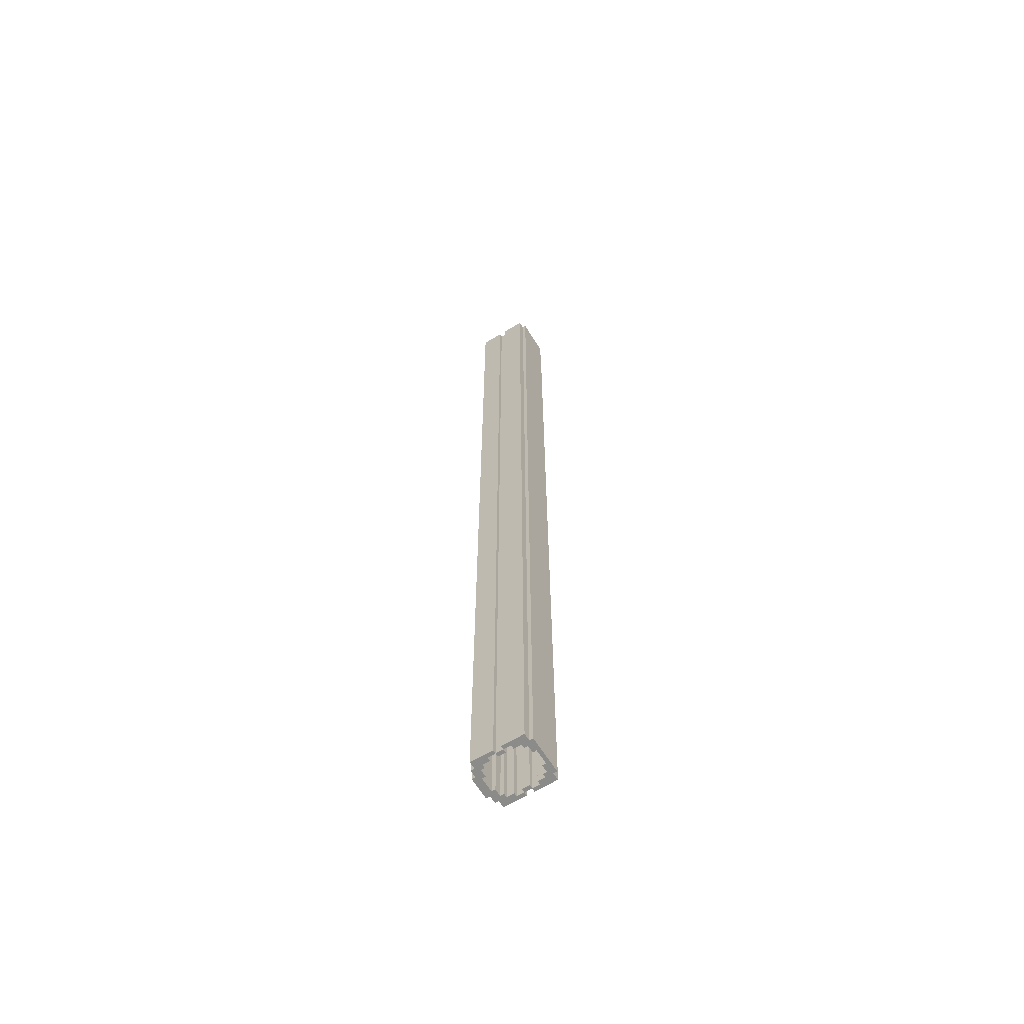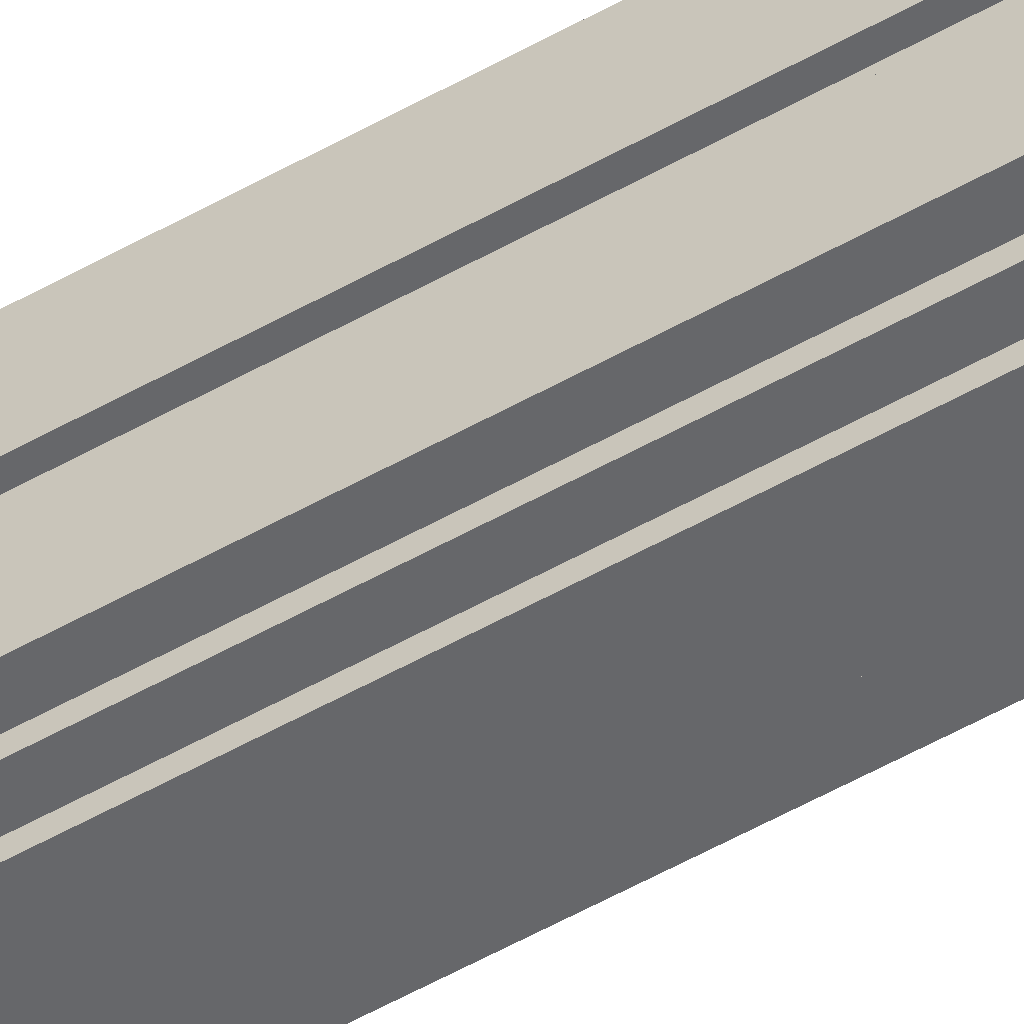
<metadata>
{"format":"obj","ext":"obj","renderer":"f3d","projection":"perspective","resolution":1024,"background":"white","views":[{"elev":-63.7,"azim":-58.3,"up":"+Y"},{"elev":-52.2,"azim":-58.3,"up":"+Z"}]}
</metadata>
<code>
o
v -0.7 0 0.7
v -0.7 0 0.1
v -0.7 0 -0.1
v -0.7 0 -0.7
v -0.7 25.6 0.7
v -0.7 25.6 0.1
v -0.7 25.6 -0.1
v -0.7 25.6 -0.7
v -0.6 0 0.1
v -0.6 0 -0.1
v -0.6 4.8 0.1
v -0.6 4.8 -0.1
v -0.6 8.3 0.1
v -0.6 8.3 -0.1
v -0.6 11.6 0.1
v -0.6 11.6 -0.1
v -0.6 14.3 0.1
v -0.6 14.3 -0.1
v -0.6 16.4 0.1
v -0.6 16.4 -0.1
v -0.6 18.6 0.1
v -0.6 18.6 -0.1
v -0.6 20.3 0.1
v -0.6 20.3 -0.1
v -0.6 22.2 0.1
v -0.6 22.2 -0.1
v -0.6 23.9 0.1
v -0.6 23.9 -0.1
v -0.6 25.6 0.1
v -0.6 25.6 -0.1
v -0.5 0 0.8
v -0.5 0 0.7
v -0.5 0 -0.7
v -0.5 0 -0.8
v -0.5 25.6 0.8
v -0.5 25.6 0.7
v -0.5 25.6 -0.7
v -0.5 25.6 -0.8
v -0.3 0 -0.8
v -0.3 0 -0.9
v -0.3 25.6 -0.8
v -0.3 25.6 -0.9
v 0.2 0 0.7
v 0.2 0 0.6
v 0.2 0 -0.6
v 0.2 0 -0.7
v 0.2 25.6 0.7
v 0.2 25.6 0.6
v 0.2 25.6 -0.6
v 0.2 25.6 -0.7
v 0.4 0 0.6
v 0.4 0 0.5
v 0.4 0 -0.5
v 0.4 0 -0.6
v 0.4 25.6 0.6
v 0.4 25.6 0.5
v 0.4 25.6 -0.5
v 0.4 25.6 -0.6
v 0.5 0 0.5
v 0.5 0 0.3
v 0.5 0 0.1
v 0.5 0 -0.1
v 0.5 0 -0.3
v 0.5 0 -0.5
v 0.5 4.8 0.1
v 0.5 4.8 -0.1
v 0.5 8.3 0.1
v 0.5 8.3 -0.1
v 0.5 11.6 0.1
v 0.5 11.6 -0.1
v 0.5 14.3 0.1
v 0.5 14.3 -0.1
v 0.5 16.4 0.1
v 0.5 16.4 -0.1
v 0.5 18.6 0.1
v 0.5 18.6 -0.1
v 0.5 20.3 0.1
v 0.5 20.3 -0.1
v 0.5 22.2 0.1
v 0.5 22.2 -0.1
v 0.5 23.9 0.1
v 0.5 23.9 -0.1
v 0.5 25.6 0.5
v 0.5 25.6 0.3
v 0.5 25.6 0.1
v 0.5 25.6 -0.1
v 0.5 25.6 -0.3
v 0.5 25.6 -0.5
v 0.6 0 0.3
v 0.6 0 0.1
v 0.6 0 -0.1
v 0.6 0 -0.3
v 0.6 4.8 0.1
v 0.6 4.8 -0.1
v 0.6 8.3 0.1
v 0.6 8.3 -0.1
v 0.6 11.6 0.1
v 0.6 11.6 -0.1
v 0.6 14.3 0.1
v 0.6 14.3 -0.1
v 0.6 16.4 0.1
v 0.6 16.4 -0.1
v 0.6 18.6 0.1
v 0.6 18.6 -0.1
v 0.6 20.3 0.1
v 0.6 20.3 -0.1
v 0.6 22.2 0.1
v 0.6 22.2 -0.1
v 0.6 23.9 0.1
v 0.6 23.9 -0.1
v 0.6 25.6 0.3
v 0.6 25.6 0.1
v 0.6 25.6 -0.1
v 0.6 25.6 -0.3
v -0.6 0 0.3
v -0.6 0 0.1
v -0.6 0 -0.1
v -0.6 0 -0.3
v -0.6 4.8 0.1
v -0.6 4.8 -0.1
v -0.6 8.3 0.1
v -0.6 8.3 -0.1
v -0.6 11.6 0.1
v -0.6 11.6 -0.1
v -0.6 14.3 0.1
v -0.6 14.3 -0.1
v -0.6 16.4 0.1
v -0.6 16.4 -0.1
v -0.6 18.6 0.1
v -0.6 18.6 -0.1
v -0.6 20.3 0.1
v -0.6 20.3 -0.1
v -0.6 22.2 0.1
v -0.6 22.2 -0.1
v -0.6 23.9 0.1
v -0.6 23.9 -0.1
v -0.6 25.6 0.3
v -0.6 25.6 0.1
v -0.6 25.6 -0.1
v -0.6 25.6 -0.3
v -0.5 0 0.5
v -0.5 0 0.3
v -0.5 0 0.1
v -0.5 0 -0.1
v -0.5 0 -0.3
v -0.5 0 -0.5
v -0.5 4.8 0.1
v -0.5 4.8 -0.1
v -0.5 8.3 0.1
v -0.5 8.3 -0.1
v -0.5 11.6 0.1
v -0.5 11.6 -0.1
v -0.5 14.3 0.1
v -0.5 14.3 -0.1
v -0.5 16.4 0.1
v -0.5 16.4 -0.1
v -0.5 18.6 0.1
v -0.5 18.6 -0.1
v -0.5 20.3 0.1
v -0.5 20.3 -0.1
v -0.5 22.2 0.1
v -0.5 22.2 -0.1
v -0.5 23.9 0.1
v -0.5 23.9 -0.1
v -0.5 25.6 0.5
v -0.5 25.6 0.3
v -0.5 25.6 0.1
v -0.5 25.6 -0.1
v -0.5 25.6 -0.3
v -0.5 25.6 -0.5
v -0.4 0 0.6
v -0.4 0 0.5
v -0.4 0 -0.5
v -0.4 0 -0.6
v -0.4 25.6 0.6
v -0.4 25.6 0.5
v -0.4 25.6 -0.5
v -0.4 25.6 -0.6
v -0.2 0 0.7
v -0.2 0 0.6
v -0.2 0 -0.6
v -0.2 0 -0.7
v -0.2 25.6 0.7
v -0.2 25.6 0.6
v -0.2 25.6 -0.6
v -0.2 25.6 -0.7
v 0.3 0 -0.8
v 0.3 0 -0.9
v 0.3 25.6 -0.8
v 0.3 25.6 -0.9
v 0.5 0 0.8
v 0.5 0 0.7
v 0.5 0 -0.7
v 0.5 0 -0.8
v 0.5 25.6 0.8
v 0.5 25.6 0.7
v 0.5 25.6 -0.7
v 0.5 25.6 -0.8
v 0.6 0 0.1
v 0.6 0 -0.1
v 0.6 4.8 0.1
v 0.6 4.8 -0.1
v 0.6 8.3 0.1
v 0.6 8.3 -0.1
v 0.6 11.6 0.1
v 0.6 11.6 -0.1
v 0.6 14.3 0.1
v 0.6 14.3 -0.1
v 0.6 16.4 0.1
v 0.6 16.4 -0.1
v 0.6 18.6 0.1
v 0.6 18.6 -0.1
v 0.6 20.3 0.1
v 0.6 20.3 -0.1
v 0.6 22.2 0.1
v 0.6 22.2 -0.1
v 0.6 23.9 0.1
v 0.6 23.9 -0.1
v 0.6 25.6 0.1
v 0.6 25.6 -0.1
v 0.7 0 0.7
v 0.7 0 0.1
v 0.7 0 -0.1
v 0.7 0 -0.7
v 0.7 25.6 0.7
v 0.7 25.6 0.1
v 0.7 25.6 -0.1
v 0.7 25.6 -0.7
v -0.5 0 0.8
v -0.5 25.6 0.8
v 0.5 0 0.8
v 0.5 25.6 0.8
v -0.7 0 0.7
v -0.7 25.6 0.7
v -0.5 0 0.7
v -0.5 25.6 0.7
v 0.5 0 0.7
v 0.5 25.6 0.7
v 0.7 0 0.7
v 0.7 25.6 0.7
v -0.6 0 0.1
v -0.6 4.8 0.1
v -0.6 8.3 0.1
v -0.6 11.6 0.1
v -0.6 14.3 0.1
v -0.6 16.4 0.1
v -0.6 18.6 0.1
v -0.6 20.3 0.1
v -0.6 22.2 0.1
v -0.6 23.9 0.1
v -0.6 25.6 0.1
v -0.5 0 0.1
v -0.5 4.8 0.1
v -0.5 8.3 0.1
v -0.5 11.6 0.1
v -0.5 14.3 0.1
v -0.5 16.4 0.1
v -0.5 18.6 0.1
v -0.5 20.3 0.1
v -0.5 22.2 0.1
v -0.5 23.9 0.1
v -0.5 25.6 0.1
v 0.5 0 0.1
v 0.5 4.8 0.1
v 0.5 8.3 0.1
v 0.5 11.6 0.1
v 0.5 14.3 0.1
v 0.5 16.4 0.1
v 0.5 18.6 0.1
v 0.5 20.3 0.1
v 0.5 22.2 0.1
v 0.5 23.9 0.1
v 0.5 25.6 0.1
v 0.6 0 0.1
v 0.6 4.8 0.1
v 0.6 8.3 0.1
v 0.6 11.6 0.1
v 0.6 14.3 0.1
v 0.6 16.4 0.1
v 0.6 18.6 0.1
v 0.6 20.3 0.1
v 0.6 22.2 0.1
v 0.6 23.9 0.1
v 0.6 25.6 0.1
v -0.7 0 -0.1
v -0.7 25.6 -0.1
v -0.6 0 -0.1
v -0.6 4.8 -0.1
v -0.6 8.3 -0.1
v -0.6 11.6 -0.1
v -0.6 14.3 -0.1
v -0.6 16.4 -0.1
v -0.6 18.6 -0.1
v -0.6 20.3 -0.1
v -0.6 22.2 -0.1
v -0.6 23.9 -0.1
v -0.6 25.6 -0.1
v 0.6 0 -0.1
v 0.6 4.8 -0.1
v 0.6 8.3 -0.1
v 0.6 11.6 -0.1
v 0.6 14.3 -0.1
v 0.6 16.4 -0.1
v 0.6 18.6 -0.1
v 0.6 20.3 -0.1
v 0.6 22.2 -0.1
v 0.6 23.9 -0.1
v 0.6 25.6 -0.1
v 0.7 0 -0.1
v 0.7 25.6 -0.1
v -0.6 0 -0.3
v -0.6 25.6 -0.3
v -0.5 0 -0.3
v -0.5 25.6 -0.3
v 0.5 0 -0.3
v 0.5 25.6 -0.3
v 0.6 0 -0.3
v 0.6 25.6 -0.3
v -0.5 0 -0.5
v -0.5 25.6 -0.5
v -0.4 0 -0.5
v -0.4 25.6 -0.5
v 0.4 0 -0.5
v 0.4 25.6 -0.5
v 0.5 0 -0.5
v 0.5 25.6 -0.5
v -0.4 0 -0.6
v -0.4 25.6 -0.6
v -0.2 0 -0.6
v -0.2 25.6 -0.6
v 0.2 0 -0.6
v 0.2 25.6 -0.6
v 0.4 0 -0.6
v 0.4 25.6 -0.6
v -0.2 0 -0.7
v -0.2 25.6 -0.7
v 0.2 0 -0.7
v 0.2 25.6 -0.7
v -0.2 0 0.7
v -0.2 25.6 0.7
v 0.2 0 0.7
v 0.2 25.6 0.7
v -0.4 0 0.6
v -0.4 25.6 0.6
v -0.2 0 0.6
v -0.2 25.6 0.6
v 0.2 0 0.6
v 0.2 25.6 0.6
v 0.4 0 0.6
v 0.4 25.6 0.6
v -0.5 0 0.5
v -0.5 25.6 0.5
v -0.4 0 0.5
v -0.4 25.6 0.5
v 0.4 0 0.5
v 0.4 25.6 0.5
v 0.5 0 0.5
v 0.5 25.6 0.5
v -0.6 0 0.3
v -0.6 25.6 0.3
v -0.5 0 0.3
v -0.5 25.6 0.3
v 0.5 0 0.3
v 0.5 25.6 0.3
v 0.6 0 0.3
v 0.6 25.6 0.3
v -0.7 0 0.1
v -0.7 25.6 0.1
v -0.6 0 0.1
v -0.6 4.8 0.1
v -0.6 8.3 0.1
v -0.6 11.6 0.1
v -0.6 14.3 0.1
v -0.6 16.4 0.1
v -0.6 18.6 0.1
v -0.6 20.3 0.1
v -0.6 22.2 0.1
v -0.6 23.9 0.1
v -0.6 25.6 0.1
v 0.6 0 0.1
v 0.6 4.8 0.1
v 0.6 8.3 0.1
v 0.6 11.6 0.1
v 0.6 14.3 0.1
v 0.6 16.4 0.1
v 0.6 18.6 0.1
v 0.6 20.3 0.1
v 0.6 22.2 0.1
v 0.6 23.9 0.1
v 0.6 25.6 0.1
v 0.7 0 0.1
v 0.7 25.6 0.1
v -0.6 0 -0.1
v -0.6 4.8 -0.1
v -0.6 8.3 -0.1
v -0.6 11.6 -0.1
v -0.6 14.3 -0.1
v -0.6 16.4 -0.1
v -0.6 18.6 -0.1
v -0.6 20.3 -0.1
v -0.6 22.2 -0.1
v -0.6 23.9 -0.1
v -0.6 25.6 -0.1
v -0.5 0 -0.1
v -0.5 4.8 -0.1
v -0.5 8.3 -0.1
v -0.5 11.6 -0.1
v -0.5 14.3 -0.1
v -0.5 16.4 -0.1
v -0.5 18.6 -0.1
v -0.5 20.3 -0.1
v -0.5 22.2 -0.1
v -0.5 23.9 -0.1
v -0.5 25.6 -0.1
v 0.5 0 -0.1
v 0.5 4.8 -0.1
v 0.5 8.3 -0.1
v 0.5 11.6 -0.1
v 0.5 14.3 -0.1
v 0.5 16.4 -0.1
v 0.5 18.6 -0.1
v 0.5 20.3 -0.1
v 0.5 22.2 -0.1
v 0.5 23.9 -0.1
v 0.5 25.6 -0.1
v 0.6 0 -0.1
v 0.6 4.8 -0.1
v 0.6 8.3 -0.1
v 0.6 11.6 -0.1
v 0.6 14.3 -0.1
v 0.6 16.4 -0.1
v 0.6 18.6 -0.1
v 0.6 20.3 -0.1
v 0.6 22.2 -0.1
v 0.6 23.9 -0.1
v 0.6 25.6 -0.1
v -0.7 0 -0.7
v -0.7 25.6 -0.7
v -0.5 0 -0.7
v -0.5 25.6 -0.7
v 0.5 0 -0.7
v 0.5 25.6 -0.7
v 0.7 0 -0.7
v 0.7 25.6 -0.7
v -0.5 0 -0.8
v -0.5 25.6 -0.8
v -0.3 0 -0.8
v -0.3 25.6 -0.8
v 0.3 0 -0.8
v 0.3 25.6 -0.8
v 0.5 0 -0.8
v 0.5 25.6 -0.8
v -0.3 0 -0.9
v -0.3 25.6 -0.9
v 0.3 0 -0.9
v 0.3 25.6 -0.9
v -0.5 0 0.8
v 0.5 0 0.8
v -0.7 0 0.7
v -0.5 0 0.7
v -0.2 0 0.7
v 0.2 0 0.7
v 0.5 0 0.7
v 0.7 0 0.7
v -0.4 0 0.6
v -0.2 0 0.6
v 0.2 0 0.6
v 0.4 0 0.6
v -0.5 0 0.5
v -0.4 0 0.5
v 0.4 0 0.5
v 0.5 0 0.5
v -0.6 0 0.3
v -0.5 0 0.3
v 0.5 0 0.3
v 0.6 0 0.3
v -0.7 0 0.1
v -0.6 0 0.1
v -0.5 0 0.1
v 0.5 0 0.1
v 0.6 0 0.1
v 0.7 0 0.1
v -0.7 0 -0.1
v -0.6 0 -0.1
v -0.5 0 -0.1
v 0.5 0 -0.1
v 0.6 0 -0.1
v 0.7 0 -0.1
v -0.6 0 -0.3
v -0.5 0 -0.3
v 0.5 0 -0.3
v 0.6 0 -0.3
v -0.5 0 -0.5
v -0.4 0 -0.5
v 0.4 0 -0.5
v 0.5 0 -0.5
v -0.4 0 -0.6
v -0.2 0 -0.6
v 0.2 0 -0.6
v 0.4 0 -0.6
v -0.7 0 -0.7
v -0.5 0 -0.7
v -0.2 0 -0.7
v 0.2 0 -0.7
v 0.5 0 -0.7
v 0.7 0 -0.7
v -0.5 0 -0.8
v -0.3 0 -0.8
v 0.3 0 -0.8
v 0.5 0 -0.8
v -0.3 0 -0.9
v 0.3 0 -0.9
v -0.5 25.6 0.8
v 0.5 25.6 0.8
v -0.7 25.6 0.7
v -0.5 25.6 0.7
v -0.2 25.6 0.7
v 0.2 25.6 0.7
v 0.5 25.6 0.7
v 0.7 25.6 0.7
v -0.4 25.6 0.6
v -0.2 25.6 0.6
v 0.2 25.6 0.6
v 0.4 25.6 0.6
v -0.5 25.6 0.5
v -0.4 25.6 0.5
v 0.4 25.6 0.5
v 0.5 25.6 0.5
v -0.6 25.6 0.3
v -0.5 25.6 0.3
v 0.5 25.6 0.3
v 0.6 25.6 0.3
v -0.7 25.6 0.1
v -0.6 25.6 0.1
v -0.5 25.6 0.1
v 0.5 25.6 0.1
v 0.6 25.6 0.1
v 0.7 25.6 0.1
v -0.7 25.6 -0.1
v -0.6 25.6 -0.1
v -0.5 25.6 -0.1
v 0.5 25.6 -0.1
v 0.6 25.6 -0.1
v 0.7 25.6 -0.1
v -0.6 25.6 -0.3
v -0.5 25.6 -0.3
v 0.5 25.6 -0.3
v 0.6 25.6 -0.3
v -0.5 25.6 -0.5
v -0.4 25.6 -0.5
v 0.4 25.6 -0.5
v 0.5 25.6 -0.5
v -0.4 25.6 -0.6
v -0.2 25.6 -0.6
v 0.2 25.6 -0.6
v 0.4 25.6 -0.6
v -0.7 25.6 -0.7
v -0.5 25.6 -0.7
v -0.2 25.6 -0.7
v 0.2 25.6 -0.7
v 0.5 25.6 -0.7
v 0.7 25.6 -0.7
v -0.5 25.6 -0.8
v -0.3 25.6 -0.8
v 0.3 25.6 -0.8
v 0.5 25.6 -0.8
v -0.3 25.6 -0.9
v 0.3 25.6 -0.9
f 5 2 1
f 6 2 5
f 7 4 3
f 8 4 7
f 11 10 9
f 12 10 11
f 13 12 11
f 14 12 13
f 15 14 13
f 16 14 15
f 17 16 15
f 18 16 17
f 19 18 17
f 20 18 19
f 21 20 19
f 22 20 21
f 23 22 21
f 24 22 23
f 25 24 23
f 26 24 25
f 27 26 25
f 28 26 27
f 29 28 27
f 30 28 29
f 35 32 31
f 36 32 35
f 37 34 33
f 38 34 37
f 41 40 39
f 42 40 41
f 47 44 43
f 48 44 47
f 49 46 45
f 50 46 49
f 55 52 51
f 56 52 55
f 57 54 53
f 58 54 57
f 65 62 61
f 66 62 65
f 67 66 65
f 68 66 67
f 69 68 67
f 70 68 69
f 71 70 69
f 72 70 71
f 73 72 71
f 74 72 73
f 75 74 73
f 76 74 75
f 77 76 75
f 78 76 77
f 79 78 77
f 80 78 79
f 81 80 79
f 82 80 81
f 83 60 59
f 84 60 83
f 85 82 81
f 86 82 85
f 87 64 63
f 88 64 87
f 93 90 89
f 94 92 91
f 95 93 89
f 96 92 94
f 97 95 89
f 98 92 96
f 99 97 89
f 100 92 98
f 101 99 89
f 102 92 100
f 103 101 89
f 104 92 102
f 105 103 89
f 106 92 104
f 107 105 89
f 108 92 106
f 109 107 89
f 110 92 108
f 111 109 89
f 112 109 111
f 113 92 110
f 114 92 113
f 115 116 119
f 117 118 120
f 115 119 121
f 120 118 122
f 115 121 123
f 122 118 124
f 115 123 125
f 124 118 126
f 115 125 127
f 126 118 128
f 115 127 129
f 128 118 130
f 115 129 131
f 130 118 132
f 115 131 133
f 132 118 134
f 115 133 135
f 134 118 136
f 115 135 137
f 137 135 138
f 136 118 139
f 139 118 140
f 143 144 147
f 147 144 148
f 147 148 149
f 149 148 150
f 149 150 151
f 151 150 152
f 151 152 153
f 153 152 154
f 153 154 155
f 155 154 156
f 155 156 157
f 157 156 158
f 157 158 159
f 159 158 160
f 159 160 161
f 161 160 162
f 161 162 163
f 163 162 164
f 141 142 165
f 165 142 166
f 163 164 167
f 167 164 168
f 145 146 169
f 169 146 170
f 171 172 175
f 175 172 176
f 173 174 177
f 177 174 178
f 179 180 183
f 183 180 184
f 181 182 185
f 185 182 186
f 187 188 189
f 189 188 190
f 191 192 195
f 195 192 196
f 193 194 197
f 197 194 198
f 199 200 201
f 201 200 202
f 201 202 203
f 203 202 204
f 203 204 205
f 205 204 206
f 205 206 207
f 207 206 208
f 207 208 209
f 209 208 210
f 209 210 211
f 211 210 212
f 211 212 213
f 213 212 214
f 213 214 215
f 215 214 216
f 215 216 217
f 217 216 218
f 217 218 219
f 219 218 220
f 221 222 225
f 225 222 226
f 223 224 227
f 227 224 228
f 231 230 229
f 232 230 231
f 235 234 233
f 236 234 235
f 239 238 237
f 240 238 239
f 252 242 241
f 253 243 242
f 253 242 252
f 254 244 243
f 254 243 253
f 255 245 244
f 255 244 254
f 256 246 245
f 256 245 255
f 257 247 246
f 257 246 256
f 258 248 247
f 258 247 257
f 259 249 248
f 259 248 258
f 260 250 249
f 260 249 259
f 261 251 250
f 261 250 260
f 262 251 261
f 274 264 263
f 275 265 264
f 275 264 274
f 276 266 265
f 276 265 275
f 277 267 266
f 277 266 276
f 278 268 267
f 278 267 277
f 279 269 268
f 279 268 278
f 280 270 269
f 280 269 279
f 281 271 270
f 281 270 280
f 282 272 271
f 282 271 281
f 283 273 272
f 283 272 282
f 284 273 283
f 287 286 285
f 288 286 287
f 289 286 288
f 290 286 289
f 291 286 290
f 292 286 291
f 293 286 292
f 294 286 293
f 295 286 294
f 296 286 295
f 297 286 296
f 309 299 298
f 309 308 307
f 309 307 306
f 309 306 305
f 309 305 304
f 309 304 303
f 309 303 302
f 309 302 301
f 309 301 300
f 309 300 299
f 310 308 309
f 313 312 311
f 314 312 313
f 317 316 315
f 318 316 317
f 321 320 319
f 322 320 321
f 325 324 323
f 326 324 325
f 329 328 327
f 330 328 329
f 333 332 331
f 334 332 333
f 337 336 335
f 338 336 337
f 339 340 341
f 341 340 342
f 343 344 345
f 345 344 346
f 347 348 349
f 349 348 350
f 351 352 353
f 353 352 354
f 355 356 357
f 357 356 358
f 359 360 361
f 361 360 362
f 363 364 365
f 365 364 366
f 367 368 369
f 369 368 370
f 370 368 371
f 371 368 372
f 372 368 373
f 373 368 374
f 374 368 375
f 375 368 376
f 376 368 377
f 377 368 378
f 378 368 379
f 380 381 391
f 389 390 391
f 388 389 391
f 387 388 391
f 386 387 391
f 385 386 391
f 384 385 391
f 383 384 391
f 382 383 391
f 381 382 391
f 391 390 392
f 393 394 404
f 394 395 405
f 404 394 405
f 395 396 406
f 405 395 406
f 396 397 407
f 406 396 407
f 397 398 408
f 407 397 408
f 398 399 409
f 408 398 409
f 399 400 410
f 409 399 410
f 400 401 411
f 410 400 411
f 401 402 412
f 411 401 412
f 402 403 413
f 412 402 413
f 413 403 414
f 415 416 426
f 416 417 427
f 426 416 427
f 417 418 428
f 427 417 428
f 418 419 429
f 428 418 429
f 419 420 430
f 429 419 430
f 420 421 431
f 430 420 431
f 421 422 432
f 431 421 432
f 422 423 433
f 432 422 433
f 423 424 434
f 433 423 434
f 424 425 435
f 434 424 435
f 435 425 436
f 437 438 439
f 439 438 440
f 441 442 443
f 443 442 444
f 445 446 447
f 447 446 448
f 449 450 451
f 451 450 452
f 453 454 455
f 455 454 456
f 460 458 457
f 461 458 460
f 462 458 461
f 463 458 462
f 465 460 459
f 465 461 460
f 466 461 465
f 467 464 463
f 467 463 462
f 468 464 467
f 469 465 459
f 470 465 469
f 471 464 468
f 472 464 471
f 473 469 459
f 474 469 473
f 475 464 472
f 476 464 475
f 477 473 459
f 478 473 477
f 481 464 476
f 482 464 481
f 484 479 478
f 485 479 484
f 486 481 480
f 487 481 486
f 489 484 483
f 492 488 487
f 493 490 489
f 496 492 491
f 497 494 493
f 500 496 495
f 501 498 497
f 501 489 483
f 501 493 489
f 501 497 493
f 502 498 501
f 503 498 502
f 504 500 499
f 505 496 500
f 505 492 496
f 505 500 504
f 506 488 492
f 506 492 505
f 507 503 502
f 507 504 503
f 507 505 504
f 508 505 507
f 509 505 508
f 510 505 509
f 511 509 508
f 512 509 511
f 513 514 516
f 516 514 517
f 517 514 518
f 518 514 519
f 515 516 521
f 516 517 521
f 521 517 522
f 519 520 523
f 518 519 523
f 523 520 524
f 515 521 525
f 525 521 526
f 524 520 527
f 527 520 528
f 515 525 529
f 529 525 530
f 528 520 531
f 531 520 532
f 515 529 533
f 533 529 534
f 532 520 537
f 537 520 538
f 534 535 540
f 540 535 541
f 536 537 542
f 542 537 543
f 539 540 545
f 543 544 548
f 545 546 549
f 547 548 552
f 549 550 553
f 551 552 556
f 553 554 557
f 539 545 557
f 545 549 557
f 549 553 557
f 557 554 558
f 558 554 559
f 555 556 560
f 556 552 561
f 552 548 561
f 560 556 561
f 548 544 562
f 561 548 562
f 558 559 563
f 559 560 563
f 560 561 563
f 563 561 564
f 564 561 565
f 565 561 566
f 564 565 567
f 567 565 568

</code>
